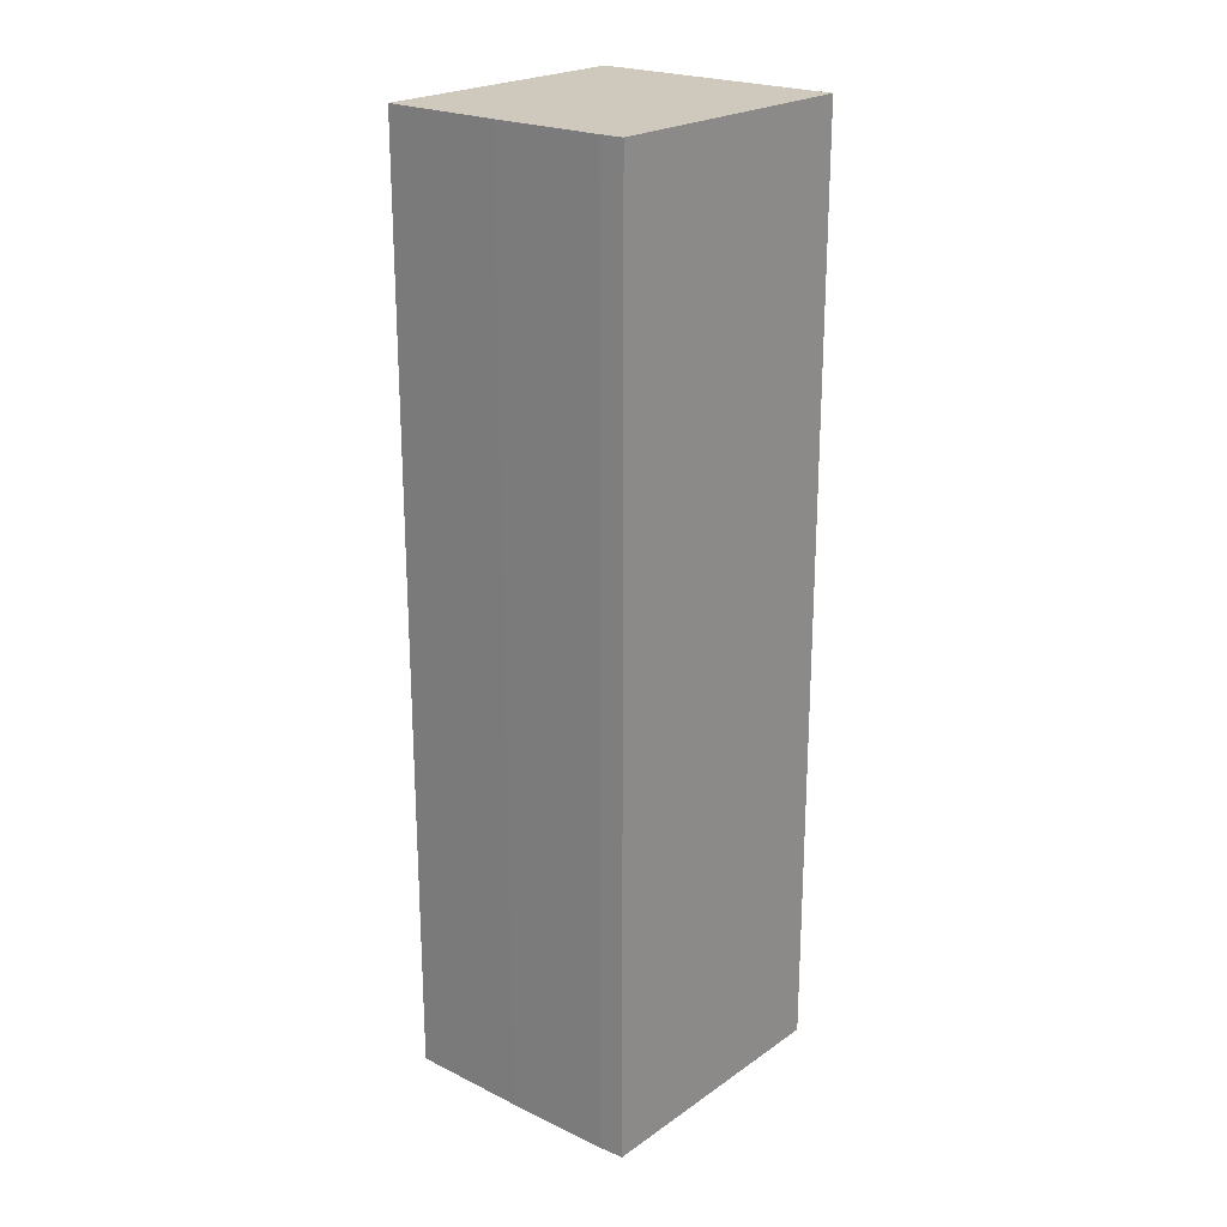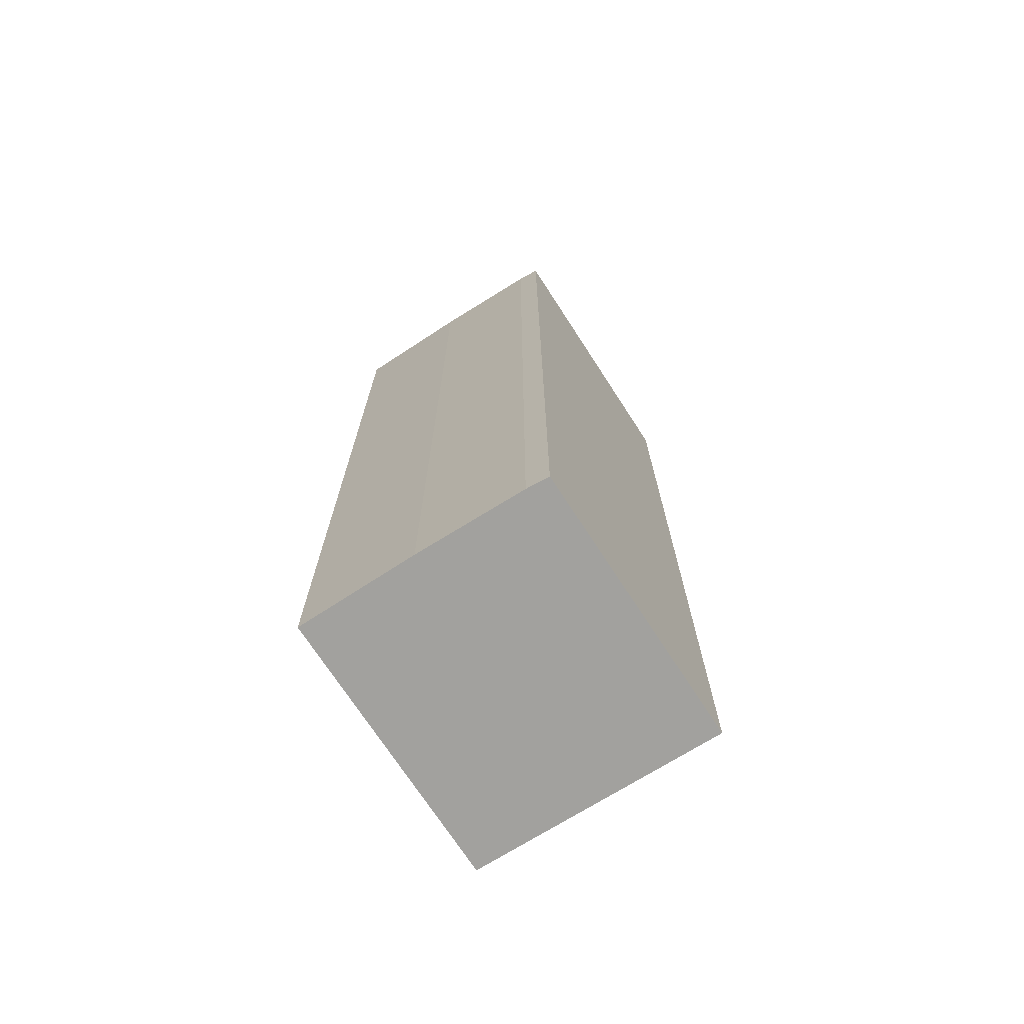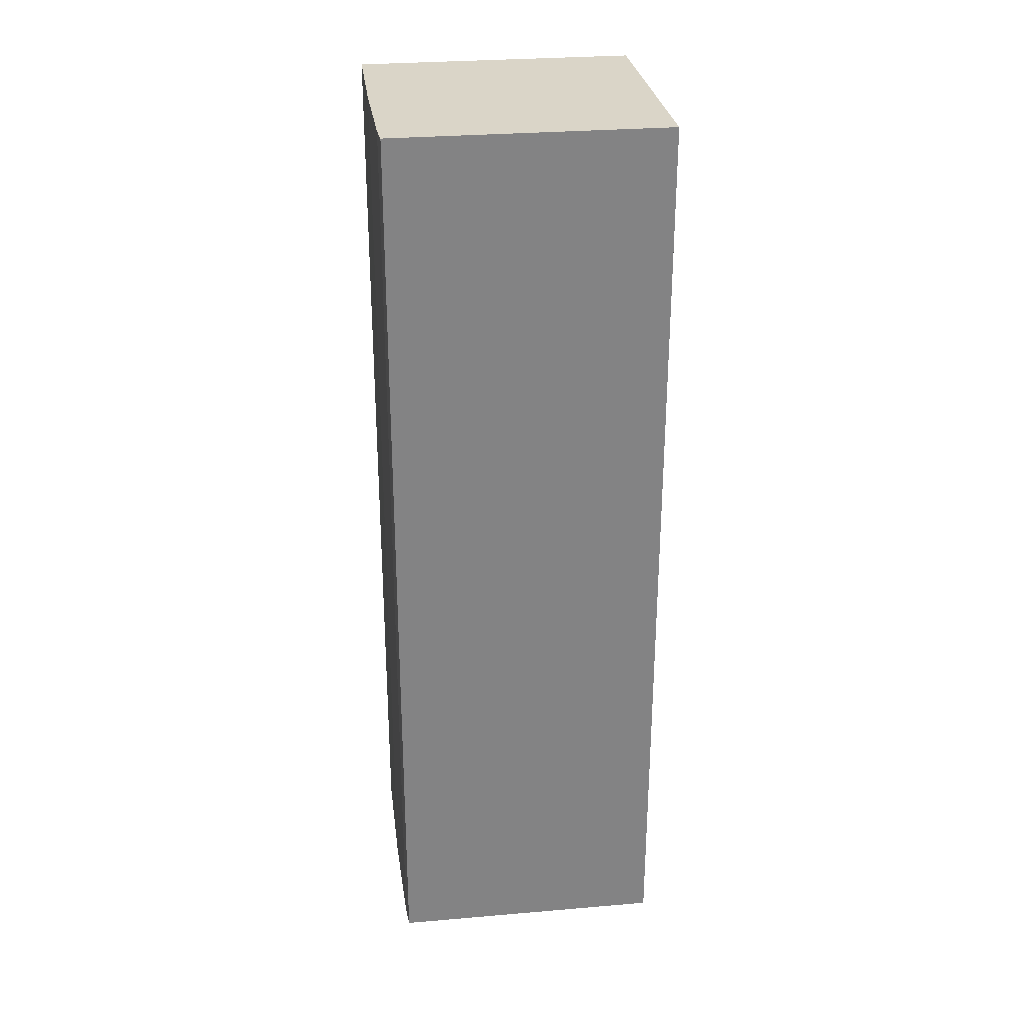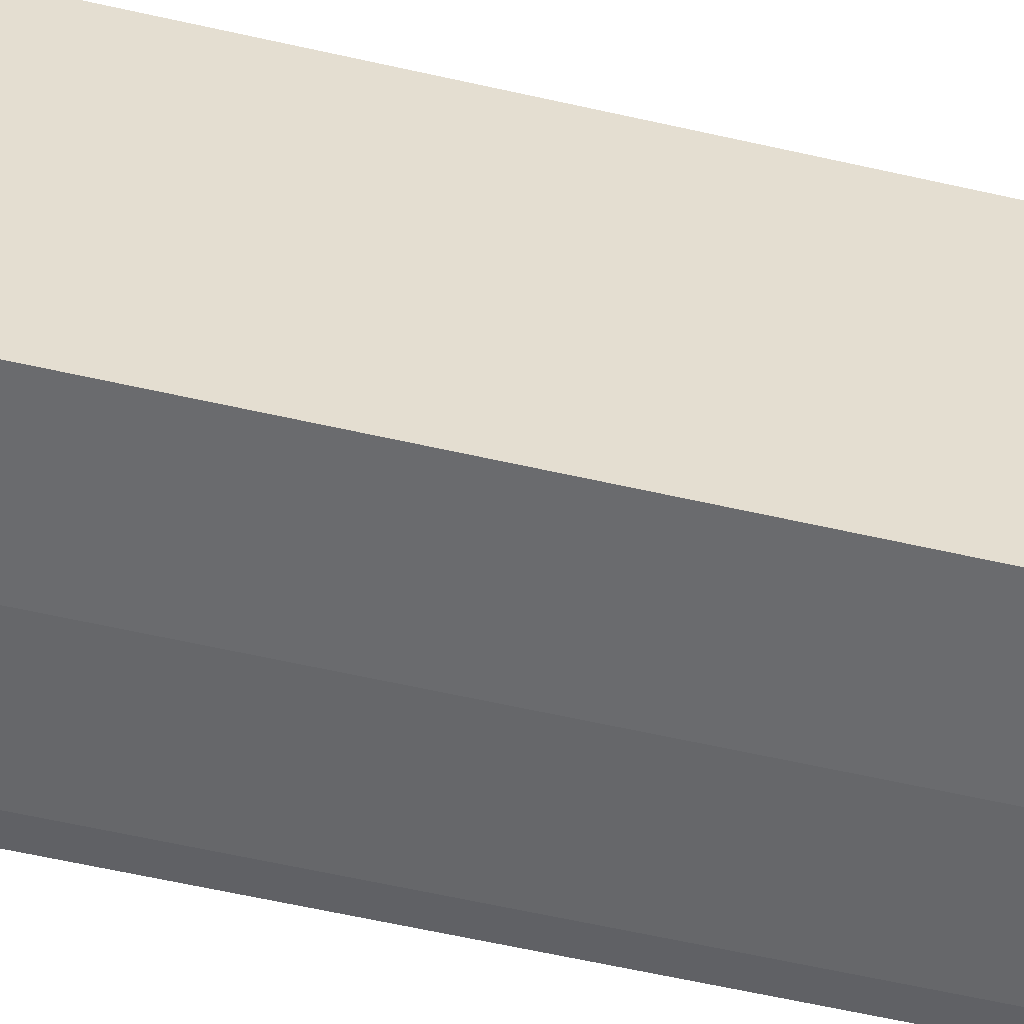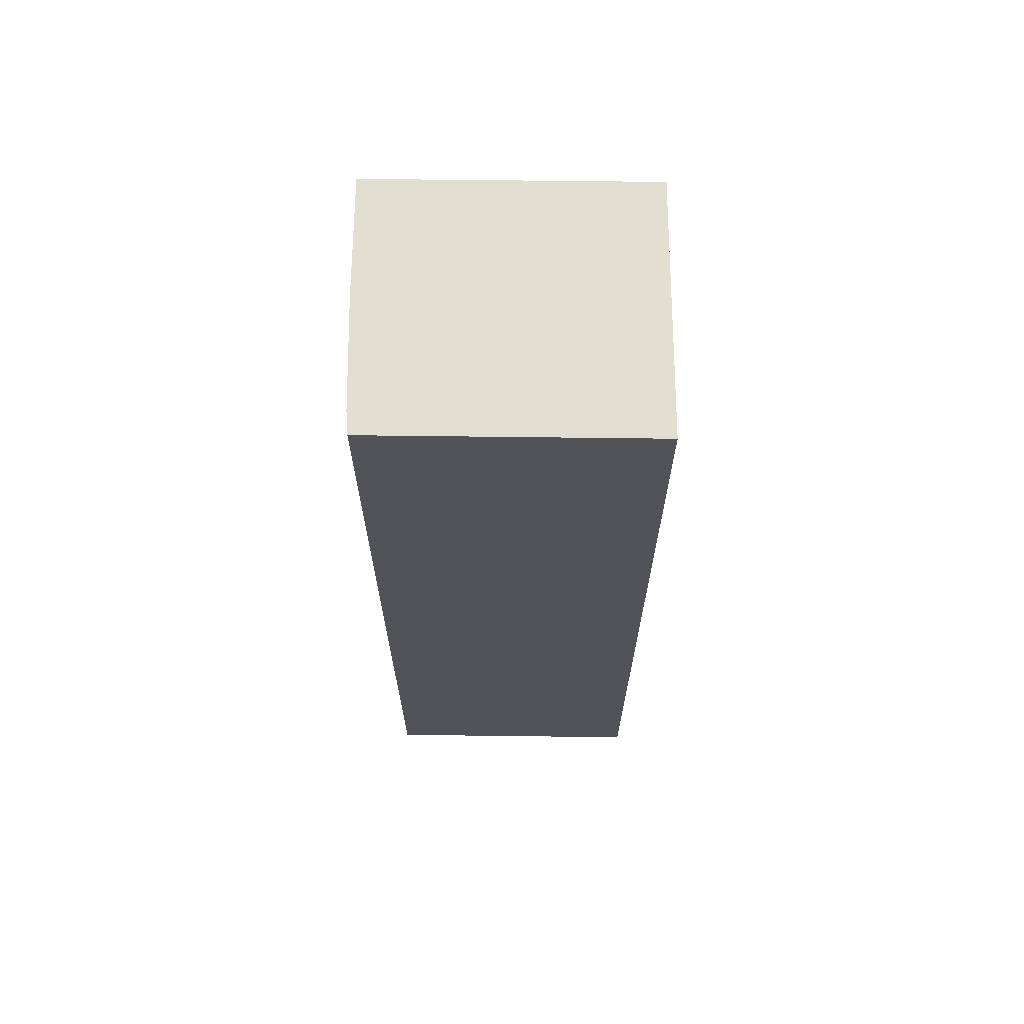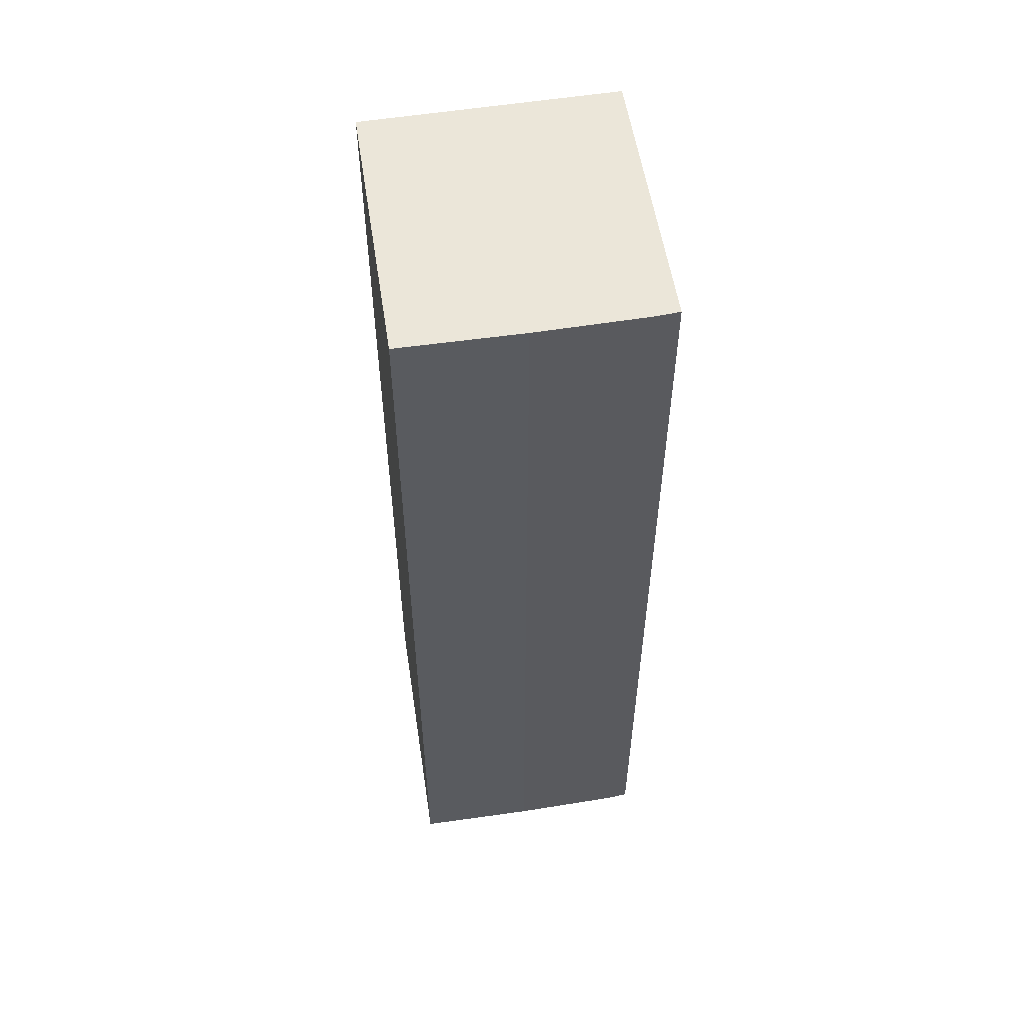
<metadata>
{"format":"obj","ext":"obj","renderer":"f3d","projection":"perspective","resolution":1024,"background":"white","views":[{"elev":22.5,"azim":-131.8,"up":"+Y"},{"elev":-72.0,"azim":-139.1,"up":"+Y"},{"elev":29.2,"azim":-89.3,"up":"+Y"},{"elev":-61.1,"azim":77.0,"up":"+Z"},{"elev":67.5,"azim":-81.4,"up":"+Y"},{"elev":55.3,"azim":179.3,"up":"+Y"}]}
</metadata>
<code>
v  0.758 18.63 5.453
v  0.441 18.63 -0.097
v  0 18.63 1.141e-15
v  2.594 18.63 -0.441
v  4.951 18.63 -0.763
v  5.384 18.63 2.341
v  5.71 18.63 4.682
v  5.71 -2.867e-16 4.682
v  4.951 4.672e-17 -0.763
v  5.384 -1.433e-16 2.341
v  2.594 2.7e-17 -0.441
v  0.441 5.94e-18 -0.097
v  0 0 0
v  0.758 -3.339e-16 5.453
g defaultobject
f 1 2 3
f 2 1 4
f 4 1 5
f 5 1 6
f 6 1 7
f 8 6 7
f 6 8 5
f 5 8 9
f 9 8 10
f 9 4 5
f 4 9 11
f 11 2 4
f 2 11 12
f 12 3 2
f 3 12 13
f 13 1 3
f 1 13 14
f 14 7 1
f 7 14 8
f 10 11 9
f 11 10 8
f 11 8 12
f 12 8 14
f 12 14 13

</code>
